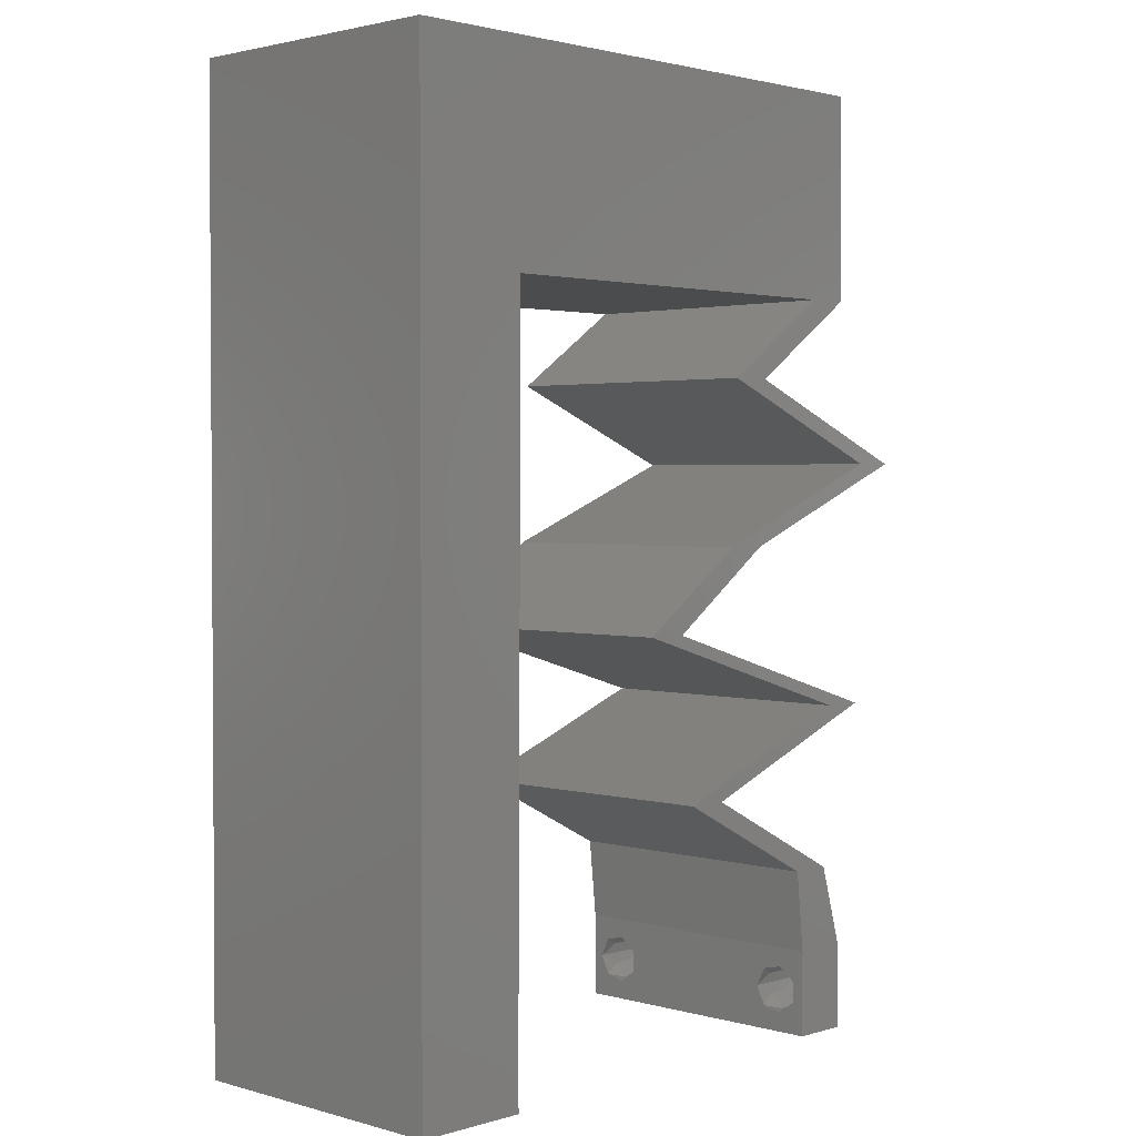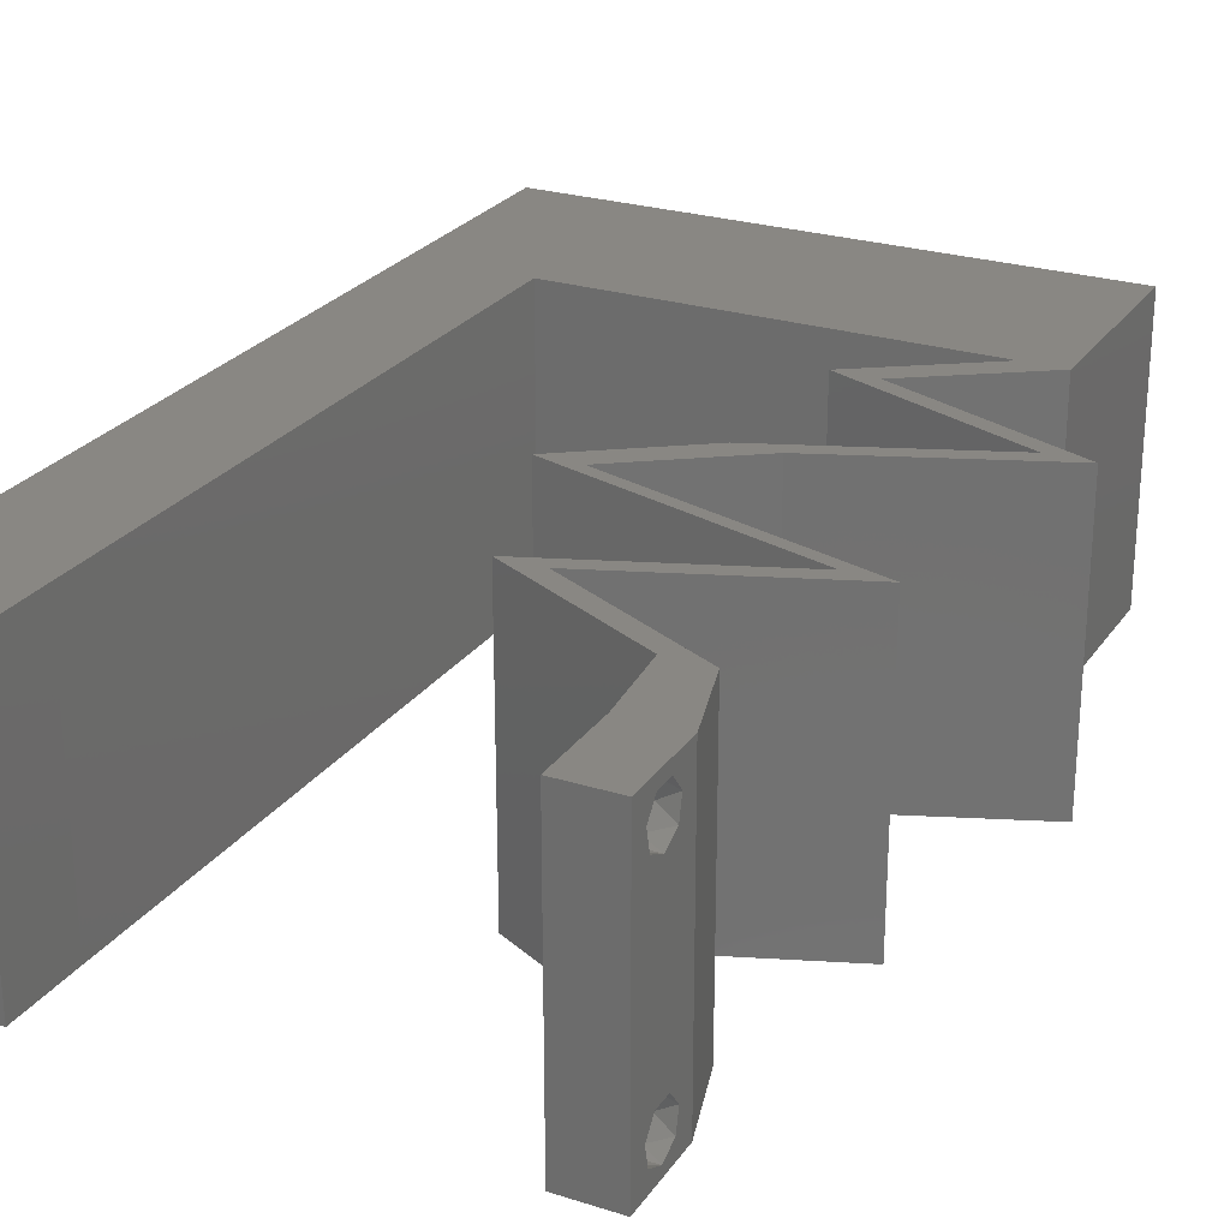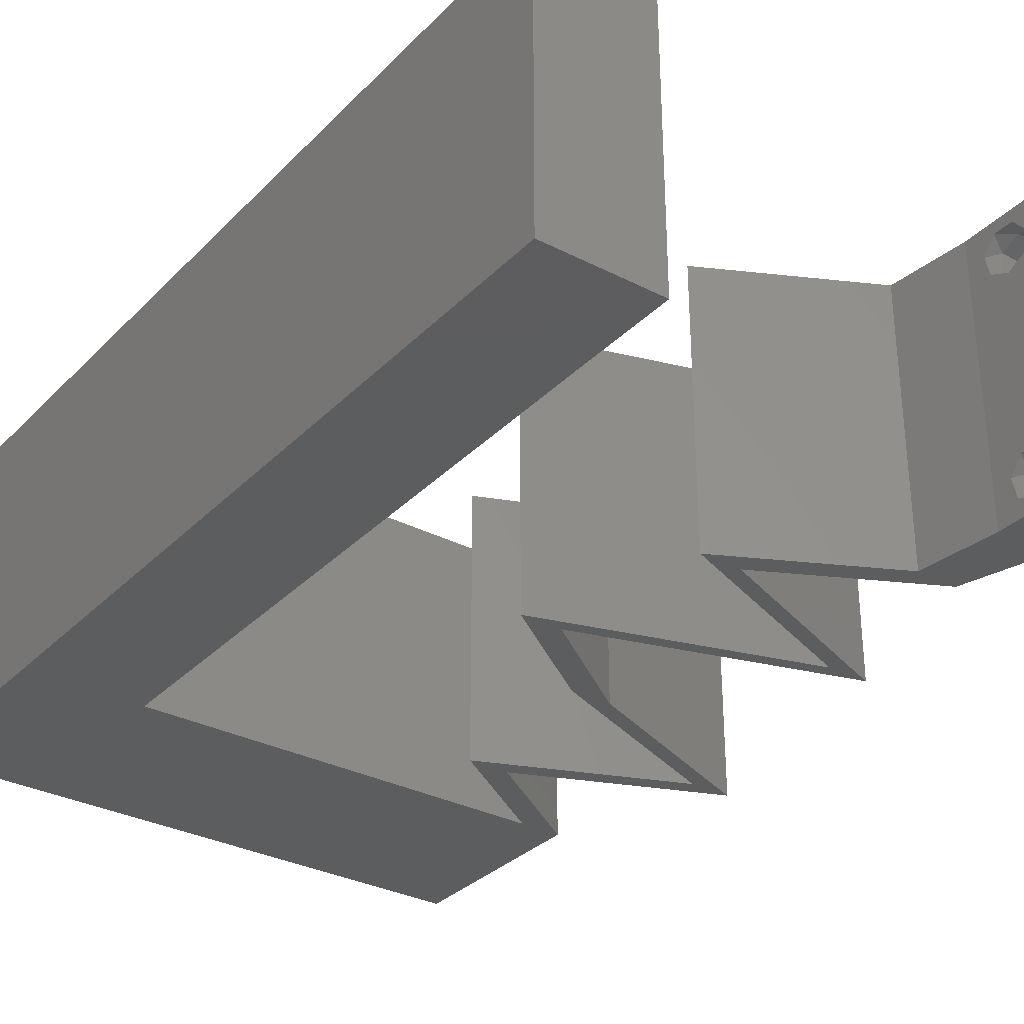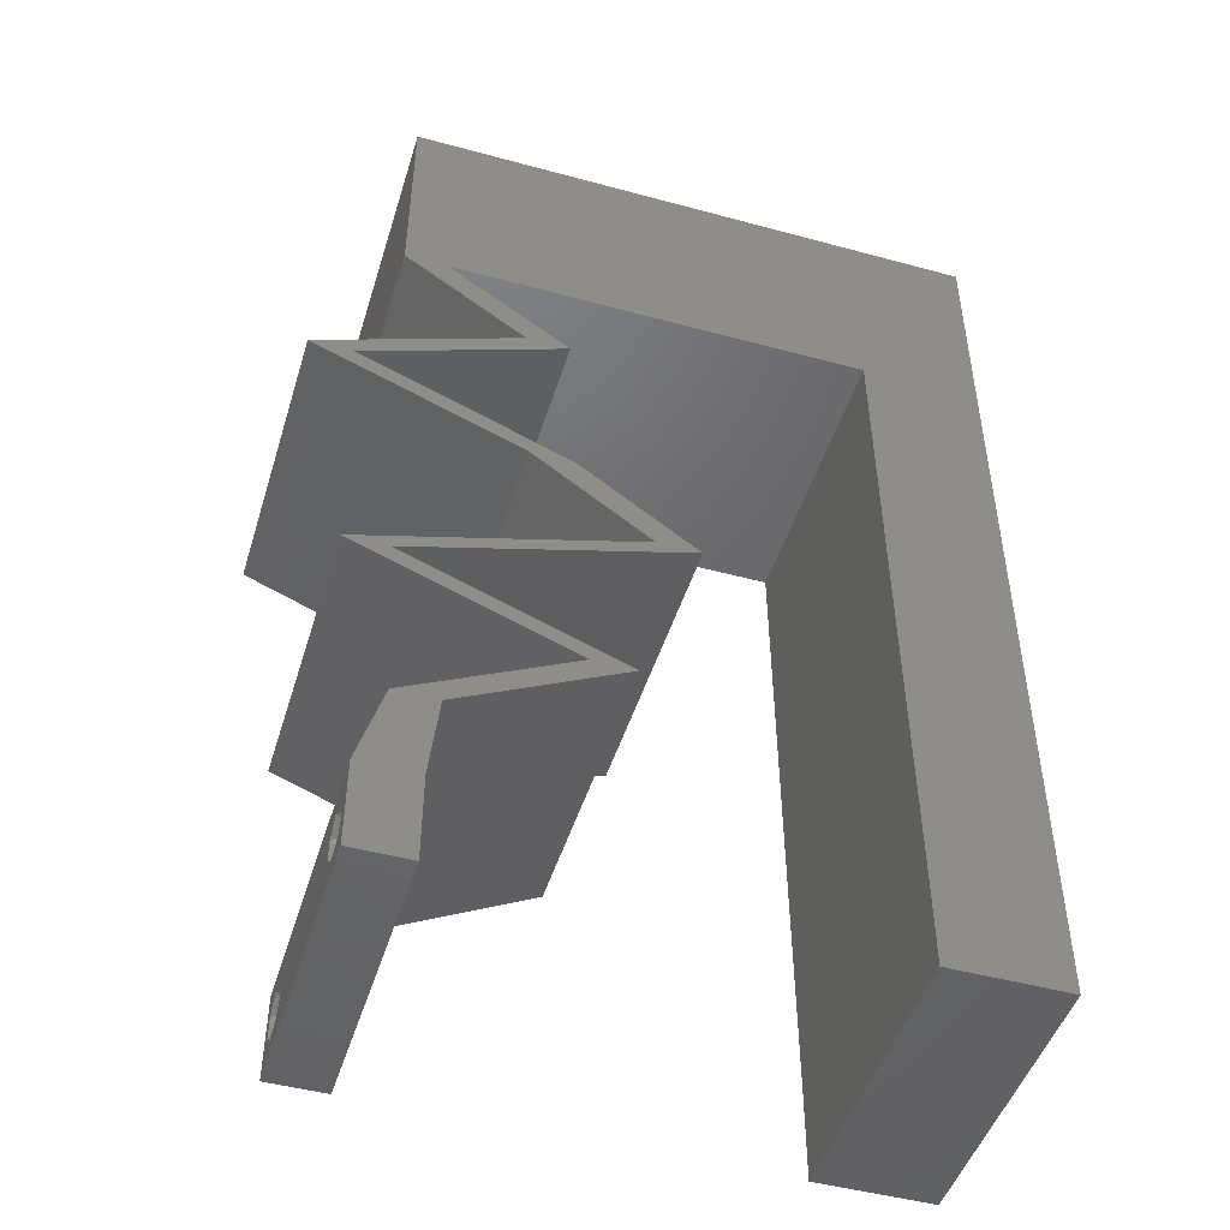
<metadata>
{"format":"stl","ext":"stl","renderer":"f3d","projection":"perspective","resolution":1024,"background":"white","views":[{"elev":2.1,"azim":-45.9,"up":"+Y"},{"elev":25.6,"azim":26.7,"up":"+Z"},{"elev":-31.9,"azim":-36.0,"up":"+Z"},{"elev":-47.6,"azim":163.0,"up":"+Y"}]}
</metadata>
<code>
# stl→obj: 274 verts, 552 faces
v 0.04 0 0.01
v 0.04 -0.006 0.01
v 0.04 -0.003738 0.003932
v 0.04 -0.003 0.0159
v 0.04 -0.004657 0.002778
v 0.04 -0.006 0
v 0.04 -0.004329 0.00134
v 0.04 -0.001671 0.00134
v 0.04 0 0
v 0.04 -0.001343 0.002778
v 0.04 -0.003 0.0007
v 0.04 -0.002262 0.01913
v 0.04 -0.001343 0.01798
v 0.04 0 0.02
v 0.04 -0.004657 0.01798
v 0.04 -0.003738 0.01913
v 0.04 -0.006 0.02
v 0.04 -0.001671 0.01654
v 0.04 -0.004329 0.01654
v 0.04 -0.002262 0.003932
v 0.036 -0.006 0.01
v 0.036 0 0.01
v 0.036 -0.003738 0.003932
v 0.036 -0.003 0.0159
v 0.036 -0.004329 0.00134
v 0.036 -0.006 0
v 0.036 -0.004657 0.002778
v 0.036 -0.001343 0.002778
v 0.036 0 0
v 0.036 -0.001671 0.00134
v 0.036 -0.003 0.0007
v 0.036 0 0.02
v 0.036 -0.001343 0.01798
v 0.036 -0.002262 0.01913
v 0.036 -0.004657 0.01798
v 0.036 -0.006 0.02
v 0.036 -0.003738 0.01913
v 0.036 -0.001671 0.01654
v 0.036 -0.004329 0.01654
v 0.036 -0.002262 0.003932
v 0 -0.006 0.02
v 0.008 -0.006 0.02
v 0.004 -0.003 0.02
v 0.008 0 0.02
v 0 0 0.02
v 0.03707 0.04558 0.02
v 0.04 0.04558 0.02
v 0.04 0.05279 0.02
v 0.004015 0.005849 0.02
v 0 0.06 0.02
v 0 0.048 0.02
v 0.006502 0.05331 0.02
v 0.03226 0.05174 0.02
v 0.02746 0.04558 0.02
v 0.04 0.06 0.02
v 0.03 0.06 0.02
v 0.03557 0.05613 0.02
v 0.01428 0.05299 0.02
v 0.01784 0.04558 0.02
v 0.02402 0.0529 0.02
v 0.02 0.06 0.02
v 0.01 0.06 0.02
v 0.008058 0.0114 0.02
v 0 0.012 0.02
v 0.008175 0.03419 0.02
v 0 0.036 0.02
v 0.004286 0.02903 0.02
v 0.008117 0.02279 0.02
v 0 0.024 0.02
v 0.004435 0.01711 0.02
v 0.008234 0.04558 0.02
v 0.038 -0.003 0.02
v 0.03166 0.03988 0.02
v 0.02873 0.03988 0.02
v 0.03558 0.03703 0.02
v 0.03851 0.03703 0.02
v 0.04244 0.03419 0.02
v 0.04537 0.03419 0.02
v 0.03828 0.03134 0.02
v 0.02825 0.02849 0.02
v 0.02318 0.02279 0.02
v 0.03118 0.02849 0.02
v 0.03534 0.03134 0.02
v 0.02024 0.02279 0.02
v 0.02961 0.01994 0.02
v 0.03255 0.01994 0.02
v 0.03898 0.01709 0.02
v 0.04192 0.01709 0.02
v 0.03456 0.01424 0.02
v 0.0272 0.0114 0.02
v 0.02427 0.0114 0.02
v 0.02984 0.008546 0.02
v 0.03163 0.01424 0.02
v 0.03277 0.008546 0.02
v 0.0354 0.005698 0.02
v 0.03834 0.005698 0.02
v 0 -0.006 0.01
v 0 -0.003 0.015
v 0 0 0.01
v 0 -0.006 0
v 0 -0.003 0.005
v 0 0 0
v 0.004 -0.006 0.015
v 0.008 -0.006 0.01
v 0.004 -0.006 0.005
v 0.008 -0.006 0
v 0 0.06 0
v 0 0.051 0.0086
v 0 0.06 0.01
v 0 0.009 0.0114
v 0 0.048 0
v 0 0.0415 0.009767
v 0 0.03 0.01
v 0 0.036 0
v 0 0.0185 0.01023
v 0 0.012 0
v 0 0.024 0
v 0 0.005337 0.005128
v 0 0.05466 0.01487
v 0.004 -0.003 0
v 0.008 0 0
v 0.03707 0.04558 0
v 0.04 0.05279 0
v 0.04 0.04558 0
v 0.004015 0.005849 0
v 0.006502 0.05331 0
v 0.03226 0.05174 0
v 0.02746 0.04558 0
v 0.04 0.06 0
v 0.03557 0.05613 0
v 0.03 0.06 0
v 0.01428 0.05299 0
v 0.02402 0.0529 0
v 0.01784 0.04558 0
v 0.02 0.06 0
v 0.01 0.06 0
v 0.008058 0.0114 0
v 0.008175 0.03419 0
v 0.004286 0.02903 0
v 0.008117 0.02279 0
v 0.004435 0.01711 0
v 0.008234 0.04558 0
v 0.038 -0.003 0
v 0.03166 0.03988 0
v 0.02873 0.03988 0
v 0.03558 0.03703 0
v 0.03851 0.03703 0
v 0.04244 0.03419 0
v 0.04537 0.03419 0
v 0.03828 0.03134 0
v 0.02825 0.02849 0
v 0.03118 0.02849 0
v 0.02318 0.02279 0
v 0.03534 0.03134 0
v 0.02024 0.02279 0
v 0.02961 0.01994 0
v 0.03255 0.01994 0
v 0.03898 0.01709 0
v 0.04192 0.01709 0
v 0.03456 0.01424 0
v 0.02427 0.0114 0
v 0.0272 0.0114 0
v 0.02984 0.008546 0
v 0.03163 0.01424 0
v 0.03277 0.008546 0
v 0.0354 0.005698 0
v 0.03834 0.005698 0
v 0.008 0 0.01
v 0.008 -0.003 0.015
v 0.008 -0.003 0.005
v 0.015 0.06 0.01134
v 0.025 0.06 0.008977
v 0.006575 0.06 0.007337
v 0.03344 0.06 0.01273
v 0.04 0.06 0.01
v 0.03407 0.06 0.005945
v 0.005798 0.06 0.01422
v 0.04 0.05264 0.007531
v 0.04 0.04558 0.01
v 0.04 0.05495 0.01472
v 0.04 0.04999 0.01461
v 0.03583 0.04273 0.005
v 0.03583 0.04273 0.015
v 0.03166 0.03988 0.01
v 0.03837 0.03709 0.007459
v 0.04537 0.03419 0.01
v 0.03585 0.03814 0.01459
v 0.04057 0.03618 0.01467
v 0.03828 0.03134 0.007807
v 0.03118 0.02849 0.01
v 0.03592 0.03039 0.01443
v 0.04064 0.03229 0.01445
v 0.02718 0.02564 0.015
v 0.02318 0.02279 0.01
v 0.02718 0.02564 0.005
v 0.03 0.02072 0.01296
v 0.03474 0.01928 0.007551
v 0.04192 0.01709 0.01
v 0.02832 0.02123 0.005465
v 0.03636 0.01878 0.01415
v 0.03439 0.01418 0.007972
v 0.0272 0.0114 0.01
v 0.03206 0.01327 0.01438
v 0.03697 0.01518 0.01447
v 0.03834 0.005698 0.01
v 0.03917 0.002849 0.015
v 0.03917 0.002849 0.005
v 0.0357 0.002849 0.015
v 0.0354 0.005698 0.01
v 0.0357 0.002849 0.005
v 0.02427 0.0114 0.01
v 0.03179 0.01431 0.007972
v 0.03898 0.01709 0.01
v 0.03413 0.01521 0.01438
v 0.02922 0.01331 0.01447
v 0.03216 0.01917 0.01296
v 0.02742 0.02061 0.007551
v 0.02024 0.02279 0.01
v 0.03384 0.01866 0.005465
v 0.0258 0.0211 0.01415
v 0.02425 0.02564 0.015
v 0.02825 0.02849 0.01
v 0.02425 0.02564 0.005
v 0.03545 0.03138 0.007592
v 0.04244 0.03419 0.01
v 0.03809 0.03244 0.0146
v 0.03321 0.03048 0.01462
v 0.03572 0.03698 0.007459
v 0.02873 0.03988 0.01
v 0.03825 0.03593 0.01459
v 0.03352 0.03789 0.01467
v 0.0329 0.04273 0.005
v 0.0329 0.04273 0.015
v 0.03707 0.04558 0.01
v 0.02265 0.04558 0.0118
v 0.03047 0.04558 0.01315
v 0.008234 0.04558 0.01
v 0.01483 0.04558 0.01315
v 0.02265 0.04558 0.00484
v 0.03065 0.04558 0.0062
v 0.01465 0.04558 0.0062
v 0.00819 0.03702 0.008262
v 0.008044 0.00856 0.01174
v 0.00809 0.01757 0.01031
v 0.008144 0.02809 0.009762
v 0.0385 -0.002262 0.01607
v 0.0375 -0.003738 0.01607
v 0.03712 -0.002262 0.01607
v 0.03888 -0.003738 0.01607
v 0.03727 -0.003 0.0193
v 0.03873 -0.001671 0.01866
v 0.03875 -0.003 0.0193
v 0.03727 -0.001343 0.01722
v 0.03875 -0.001343 0.01722
v 0.03725 -0.001671 0.01866
v 0.03798 -0.004322 0.01867
v 0.03873 -0.004657 0.01722
v 0.03725 -0.004657 0.01722
v 0.03685 -0.004329 0.01866
v 0.03914 -0.004332 0.01866
v 0.0375 -0.003738 0.0008684
v 0.03727 -0.002262 0.0008684
v 0.03871 -0.002229 0.0008847
v 0.03888 -0.003738 0.0008684
v 0.03873 -0.003 0.0041
v 0.03727 -0.001671 0.00346
v 0.03875 -0.001671 0.00346
v 0.03727 -0.004329 0.00346
v 0.03875 -0.004329 0.00346
v 0.03725 -0.003 0.0041
v 0.03873 -0.001343 0.002022
v 0.03725 -0.001343 0.002022
v 0.03873 -0.004657 0.002022
v 0.03725 -0.004657 0.002022
f 1 2 3
f 1 4 2
f 5 6 7
f 8 9 10
f 11 9 8
f 7 6 11
f 12 13 14
f 15 16 17
f 16 14 17
f 12 14 16
f 14 13 18
f 6 9 11
f 5 2 6
f 14 18 1
f 2 19 17
f 19 15 17
f 9 1 10
f 18 4 1
f 4 19 2
f 20 1 3
f 10 1 20
f 3 2 5
f 21 22 23
f 24 22 21
f 25 26 27
f 28 29 30
f 30 29 31
f 31 26 25
f 32 33 34
f 35 36 37
f 36 32 37
f 37 32 34
f 32 38 33
f 29 26 31
f 28 22 29
f 21 36 39
f 39 36 35
f 22 38 32
f 26 21 27
f 39 24 21
f 24 38 22
f 27 21 23
f 23 22 40
f 40 22 28
f 41 42 43
f 44 45 43
f 46 47 48
f 45 44 49
f 50 51 52
f 46 48 53
f 54 46 53
f 55 56 57
f 58 59 60
f 61 58 60
f 61 62 58
f 63 64 49
f 65 66 67
f 59 54 60
f 68 69 70
f 51 71 52
f 71 59 58
f 14 32 72
f 36 17 72
f 56 61 60
f 62 50 52
f 45 41 43
f 42 44 43
f 64 63 70
f 53 56 60
f 71 58 52
f 69 68 67
f 54 53 60
f 48 55 57
f 53 48 57
f 58 62 52
f 56 53 57
f 64 45 49
f 46 73 47
f 73 46 74
f 73 74 75
f 75 76 73
f 77 78 76
f 78 77 79
f 80 81 82
f 82 83 80
f 83 82 79
f 80 84 81
f 81 84 85
f 85 86 81
f 87 88 86
f 87 89 88
f 90 91 92
f 90 93 91
f 93 90 89
f 92 94 90
f 95 96 94
f 17 14 72
f 32 36 72
f 95 94 92
f 86 85 87
f 89 87 93
f 76 75 77
f 79 77 83
f 44 63 49
f 69 64 70
f 66 69 67
f 68 65 67
f 63 68 70
f 14 96 32
f 96 95 32
f 71 51 66
f 65 71 66
f 97 98 99
f 45 98 41
f 100 101 102
f 99 101 97
f 41 98 97
f 99 98 45
f 97 101 100
f 102 101 99
f 42 103 104
f 97 103 41
f 100 105 97
f 104 105 106
f 41 103 42
f 104 103 97
f 106 105 100
f 97 105 104
f 107 108 109
f 45 110 99
f 111 108 107
f 64 110 45
f 112 113 66
f 114 113 112
f 114 112 111
f 69 113 115
f 66 113 69
f 116 115 117
f 117 113 114
f 115 113 117
f 69 115 64
f 51 112 66
f 102 118 116
f 50 119 51
f 51 108 112
f 116 110 115
f 116 118 110
f 51 119 108
f 115 110 64
f 112 108 111
f 109 119 50
f 99 118 102
f 110 118 99
f 108 119 109
f 100 120 106
f 121 120 102
f 122 123 124
f 102 125 121
f 107 126 111
f 122 127 123
f 128 127 122
f 129 130 131
f 132 133 134
f 135 133 132
f 135 132 136
f 137 125 116
f 138 139 114
f 134 133 128
f 140 141 117
f 111 126 142
f 142 132 134
f 9 143 29
f 26 143 6
f 131 133 135
f 136 126 107
f 102 120 100
f 106 120 121
f 116 141 137
f 127 133 131
f 142 126 132
f 117 139 140
f 128 133 127
f 123 130 129
f 127 130 123
f 132 126 136
f 131 130 127
f 116 125 102
f 122 124 144
f 144 145 122
f 144 146 145
f 146 144 147
f 148 147 149
f 149 150 148
f 151 152 153
f 152 151 154
f 154 150 152
f 151 153 155
f 153 156 155
f 156 153 157
f 158 157 159
f 158 159 160
f 161 162 163
f 162 161 164
f 164 160 162
f 163 162 165
f 166 165 167
f 6 143 9
f 29 143 26
f 163 165 166
f 157 158 156
f 160 164 158
f 147 148 146
f 150 154 148
f 121 125 137
f 117 141 116
f 114 139 117
f 140 139 138
f 137 141 140
f 9 29 167
f 167 29 166
f 142 114 111
f 138 114 142
f 168 169 104
f 42 169 44
f 121 170 106
f 104 170 168
f 44 169 168
f 104 169 42
f 106 170 104
f 168 170 121
f 136 171 135
f 56 172 61
f 171 172 135
f 61 172 171
f 136 173 171
f 56 174 172
f 135 172 131
f 61 171 62
f 107 173 136
f 109 173 107
f 55 174 56
f 175 174 55
f 172 176 131
f 171 177 62
f 174 176 172
f 173 177 171
f 131 176 129
f 129 176 175
f 50 177 109
f 62 177 50
f 109 177 173
f 175 176 174
f 129 178 123
f 123 178 124
f 175 178 129
f 124 178 179
f 55 180 175
f 179 181 47
f 47 181 48
f 48 180 55
f 180 181 178
f 48 181 180
f 178 181 179
f 180 178 175
f 124 182 144
f 73 183 47
f 47 183 179
f 184 183 73
f 183 182 179
f 184 182 183
f 179 182 124
f 144 182 184
f 144 185 147
f 147 185 149
f 184 185 144
f 149 185 186
f 73 187 184
f 186 188 78
f 78 188 76
f 76 187 73
f 185 187 188
f 188 187 76
f 186 185 188
f 184 187 185
f 150 189 152
f 149 189 150
f 186 189 149
f 152 189 190
f 190 191 82
f 78 192 186
f 79 192 78
f 82 191 79
f 190 189 191
f 189 192 191
f 191 192 79
f 186 192 189
f 82 193 190
f 194 193 81
f 190 195 152
f 153 195 194
f 81 193 82
f 190 193 194
f 194 195 190
f 152 195 153
f 81 196 194
f 157 197 159
f 159 197 198
f 86 196 81
f 194 199 153
f 198 200 88
f 153 199 157
f 88 200 86
f 196 199 194
f 198 197 200
f 197 199 196
f 157 199 197
f 197 196 200
f 200 196 86
f 159 201 160
f 160 201 162
f 198 201 159
f 162 201 202
f 202 203 90
f 88 204 198
f 89 204 88
f 90 203 89
f 202 201 203
f 201 204 203
f 198 204 201
f 203 204 89
f 205 202 94
f 165 202 205
f 202 90 94
f 94 96 205
f 165 162 202
f 205 167 165
f 205 206 1
f 14 206 96
f 167 207 9
f 1 207 205
f 96 206 205
f 1 206 14
f 205 207 167
f 9 207 1
f 2 17 36
f 21 2 36
f 26 6 2
f 26 2 21
f 22 208 209
f 95 208 32
f 29 210 166
f 209 210 22
f 32 208 22
f 209 208 95
f 22 210 29
f 166 210 209
f 211 209 92
f 163 209 211
f 209 95 92
f 92 91 211
f 163 166 209
f 211 161 163
f 161 212 164
f 164 212 158
f 211 212 161
f 158 212 213
f 213 214 87
f 91 215 211
f 93 215 91
f 87 214 93
f 213 212 214
f 212 215 214
f 211 215 212
f 214 215 93
f 87 216 213
f 156 217 155
f 155 217 218
f 85 216 87
f 213 219 158
f 218 220 84
f 158 219 156
f 84 220 85
f 216 219 213
f 218 217 220
f 217 219 216
f 156 219 217
f 217 216 220
f 220 216 85
f 84 221 218
f 222 221 80
f 218 223 155
f 151 223 222
f 155 223 151
f 218 221 222
f 80 221 84
f 222 223 218
f 154 224 148
f 151 224 154
f 148 224 225
f 222 224 151
f 225 226 77
f 80 227 222
f 227 226 224
f 77 226 83
f 83 227 80
f 83 226 227
f 224 226 225
f 227 224 222
f 148 228 146
f 146 228 145
f 225 228 148
f 145 228 229
f 77 230 225
f 229 231 74
f 74 231 75
f 75 230 77
f 228 230 231
f 231 230 75
f 229 228 231
f 225 230 228
f 145 232 122
f 46 233 74
f 74 233 229
f 234 233 46
f 234 232 233
f 233 232 229
f 229 232 145
f 122 232 234
f 59 235 54
f 46 236 234
f 237 238 71
f 54 236 46
f 71 238 59
f 235 239 240
f 241 239 235
f 235 240 236
f 238 241 235
f 234 240 122
f 142 241 237
f 134 241 142
f 122 240 128
f 235 236 54
f 59 238 235
f 128 239 134
f 240 239 128
f 134 239 241
f 236 240 234
f 237 241 238
f 65 242 71
f 137 243 121
f 168 243 44
f 237 242 142
f 44 243 63
f 142 242 138
f 63 244 68
f 138 245 140
f 244 245 68
f 140 245 244
f 68 245 65
f 140 244 137
f 245 242 65
f 244 243 137
f 63 243 244
f 138 242 245
f 71 242 237
f 121 243 168
f 24 4 246
f 4 24 247
f 24 246 248
f 4 247 249
f 250 251 252
f 251 253 254
f 251 250 255
f 253 251 255
f 256 257 258
f 256 258 259
f 253 246 254
f 257 247 258
f 257 256 260
f 246 253 248
f 247 257 249
f 250 252 256
f 13 12 251
f 15 19 257
f 37 34 250
f 33 38 253
f 13 251 254
f 251 12 252
f 33 253 255
f 250 34 255
f 12 16 252
f 39 35 258
f 18 13 254
f 34 33 255
f 247 39 258
f 246 18 254
f 250 256 259
f 256 252 260
f 37 250 259
f 15 257 260
f 252 16 260
f 253 38 248
f 257 19 249
f 258 35 259
f 24 39 247
f 4 18 246
f 38 24 248
f 19 4 249
f 16 15 260
f 35 37 259
f 11 31 261
f 31 11 262
f 262 11 263
f 11 261 264
f 265 266 267
f 268 265 269
f 266 265 270
f 265 268 270
f 266 271 267
f 271 266 272
f 273 268 269
f 268 273 274
f 271 272 263
f 272 262 263
f 273 261 274
f 261 273 264
f 20 3 265
f 40 28 266
f 27 23 268
f 265 3 269
f 20 265 267
f 268 23 270
f 40 266 270
f 10 20 267
f 3 5 269
f 23 40 270
f 266 28 272
f 28 30 272
f 27 268 274
f 8 10 271
f 261 25 274
f 25 27 274
f 271 10 267
f 5 7 273
f 5 273 269
f 30 31 262
f 30 262 272
f 8 271 263
f 273 7 264
f 31 25 261
f 7 11 264
f 11 8 263

</code>
